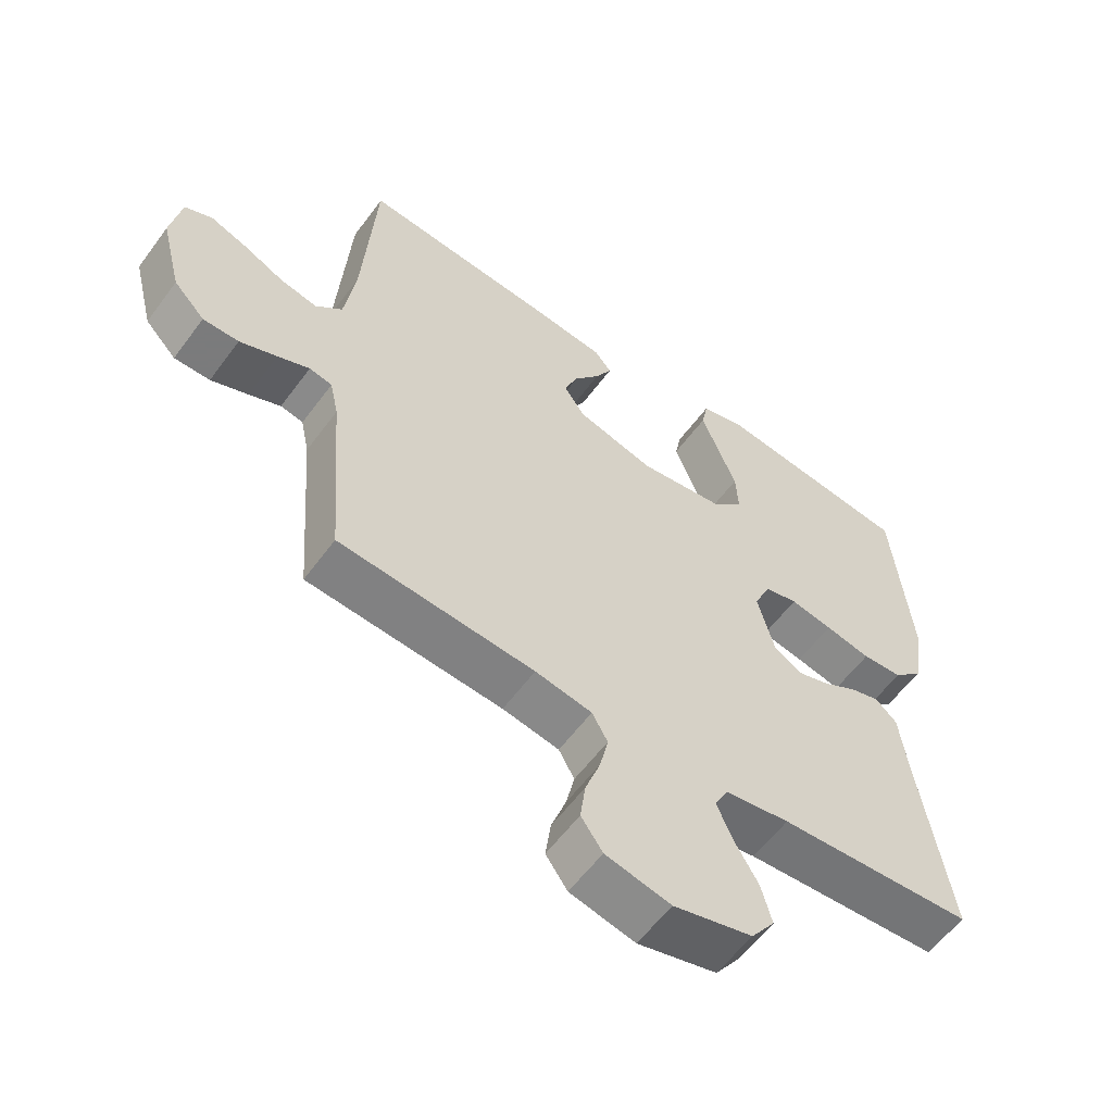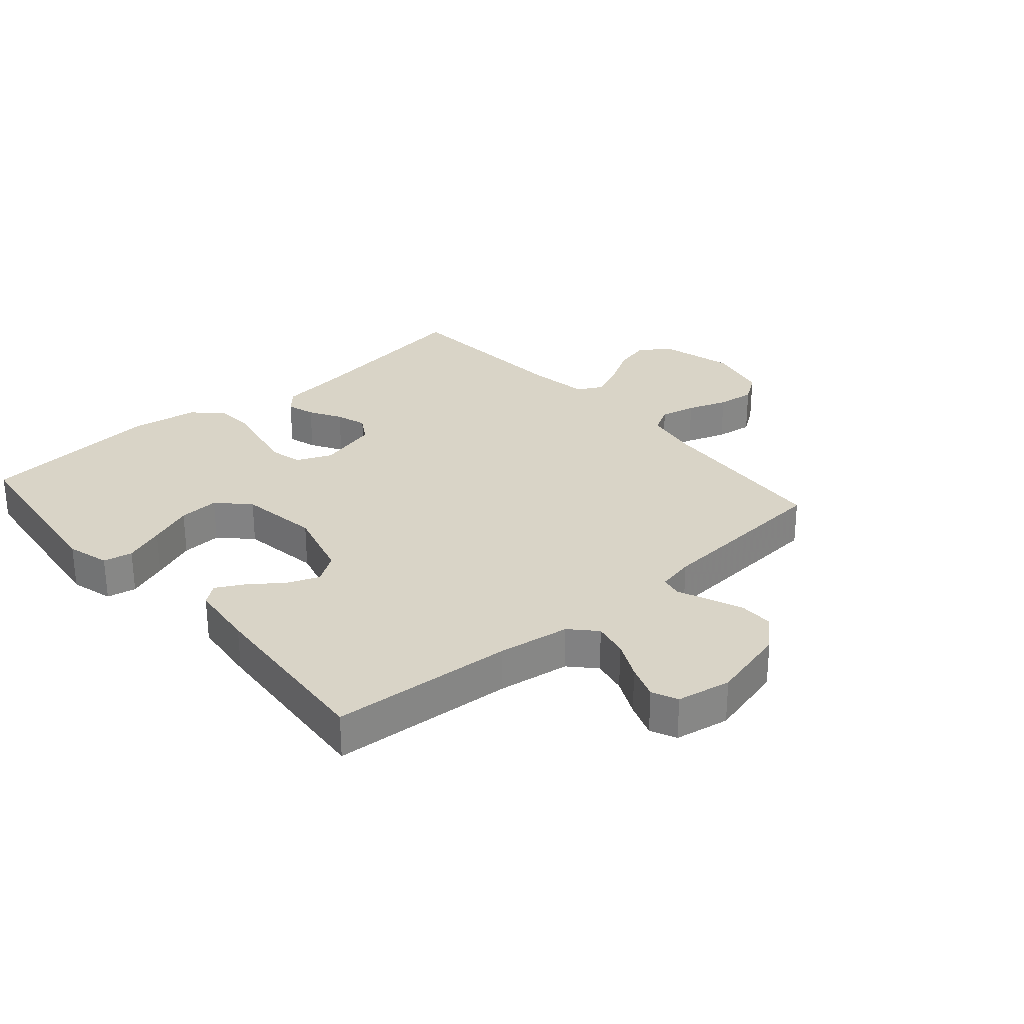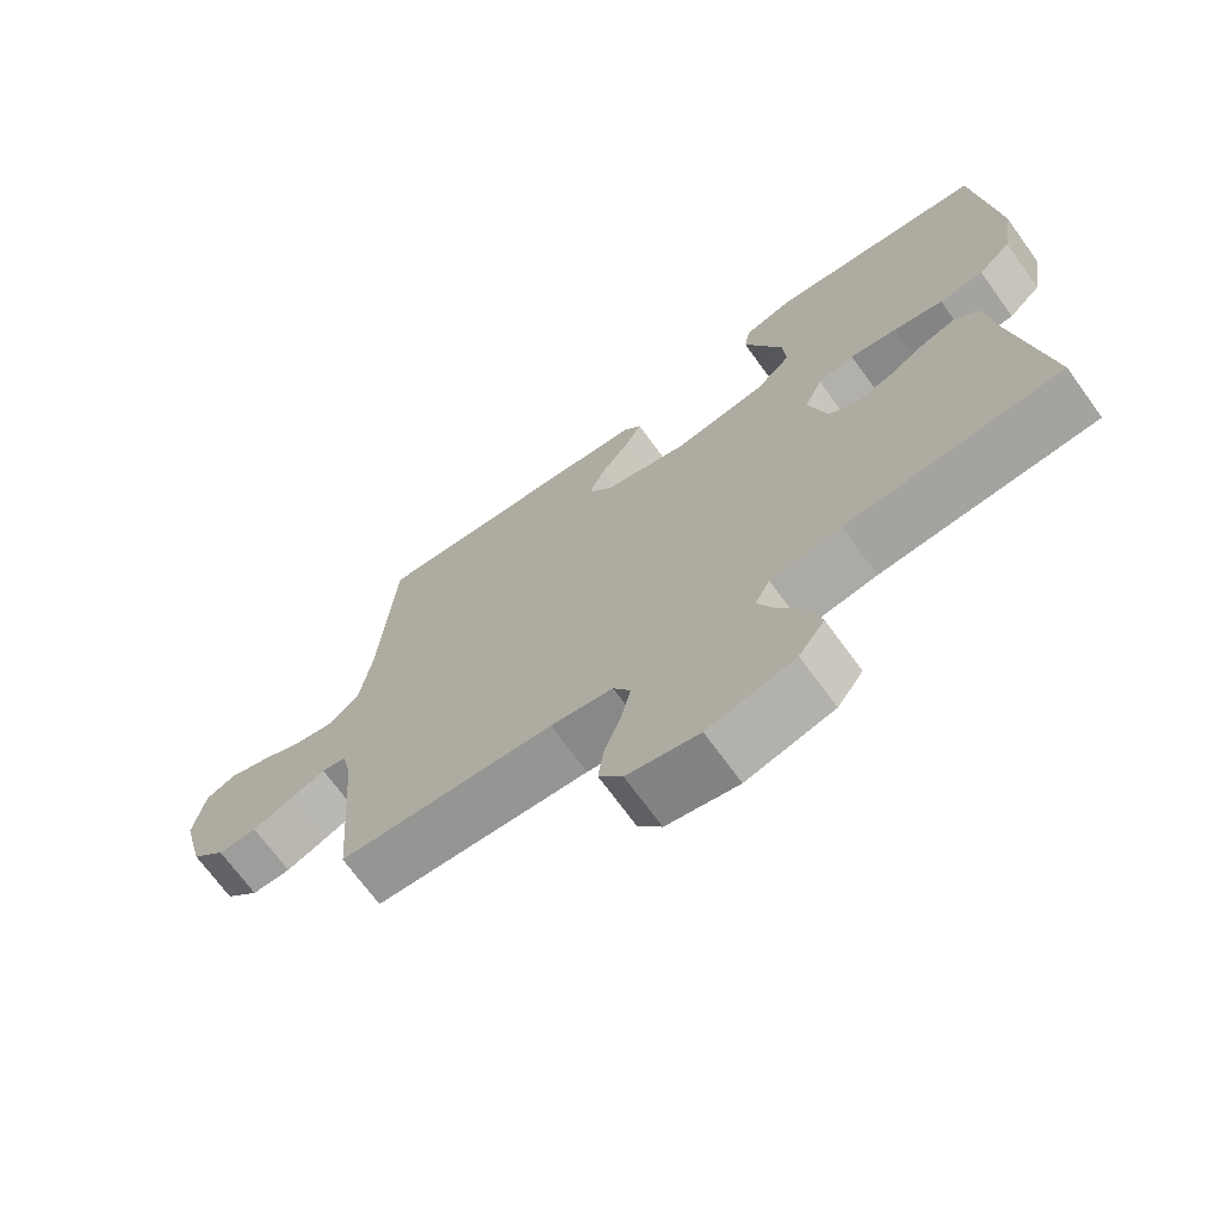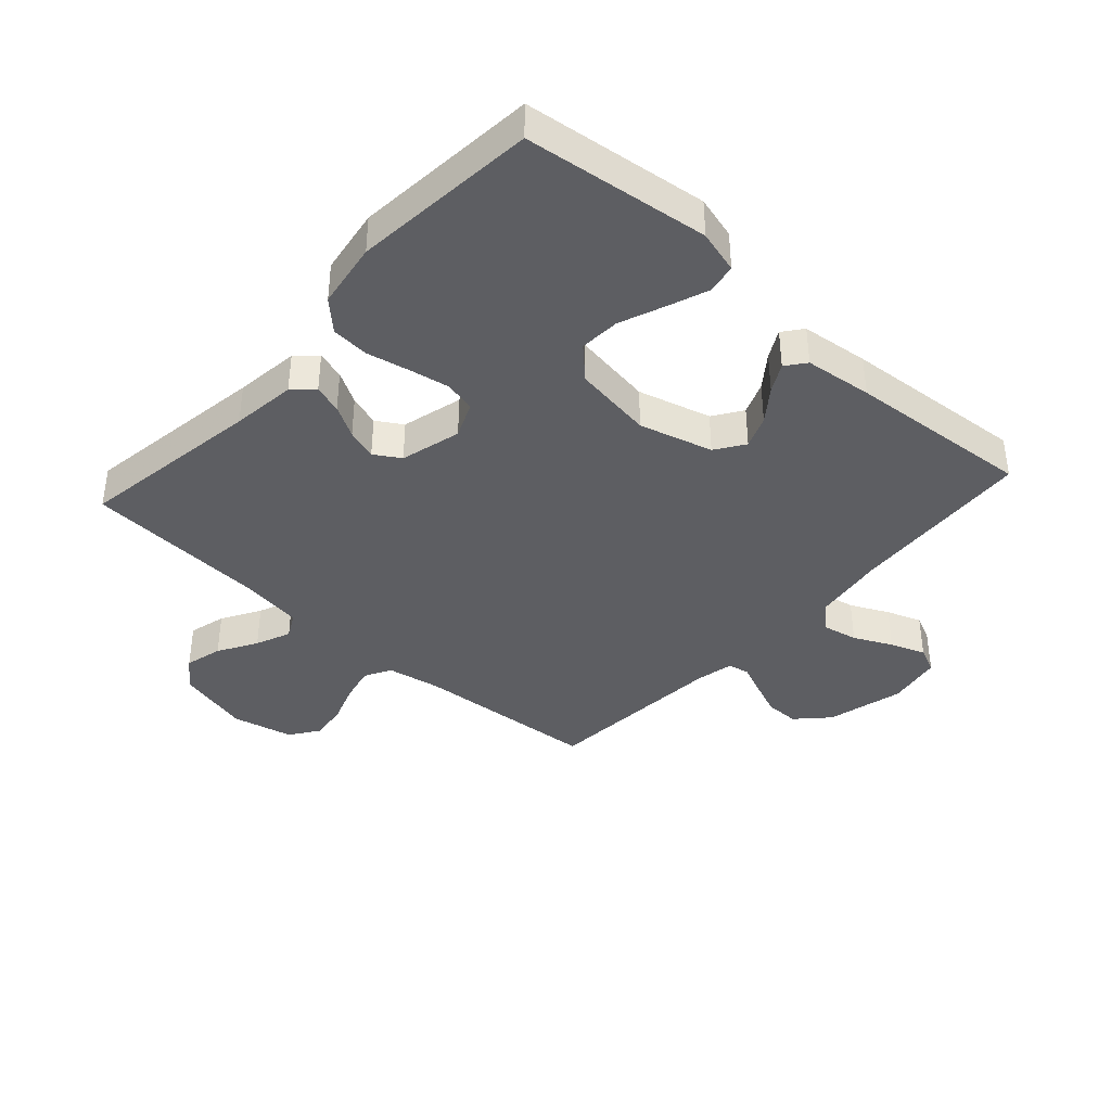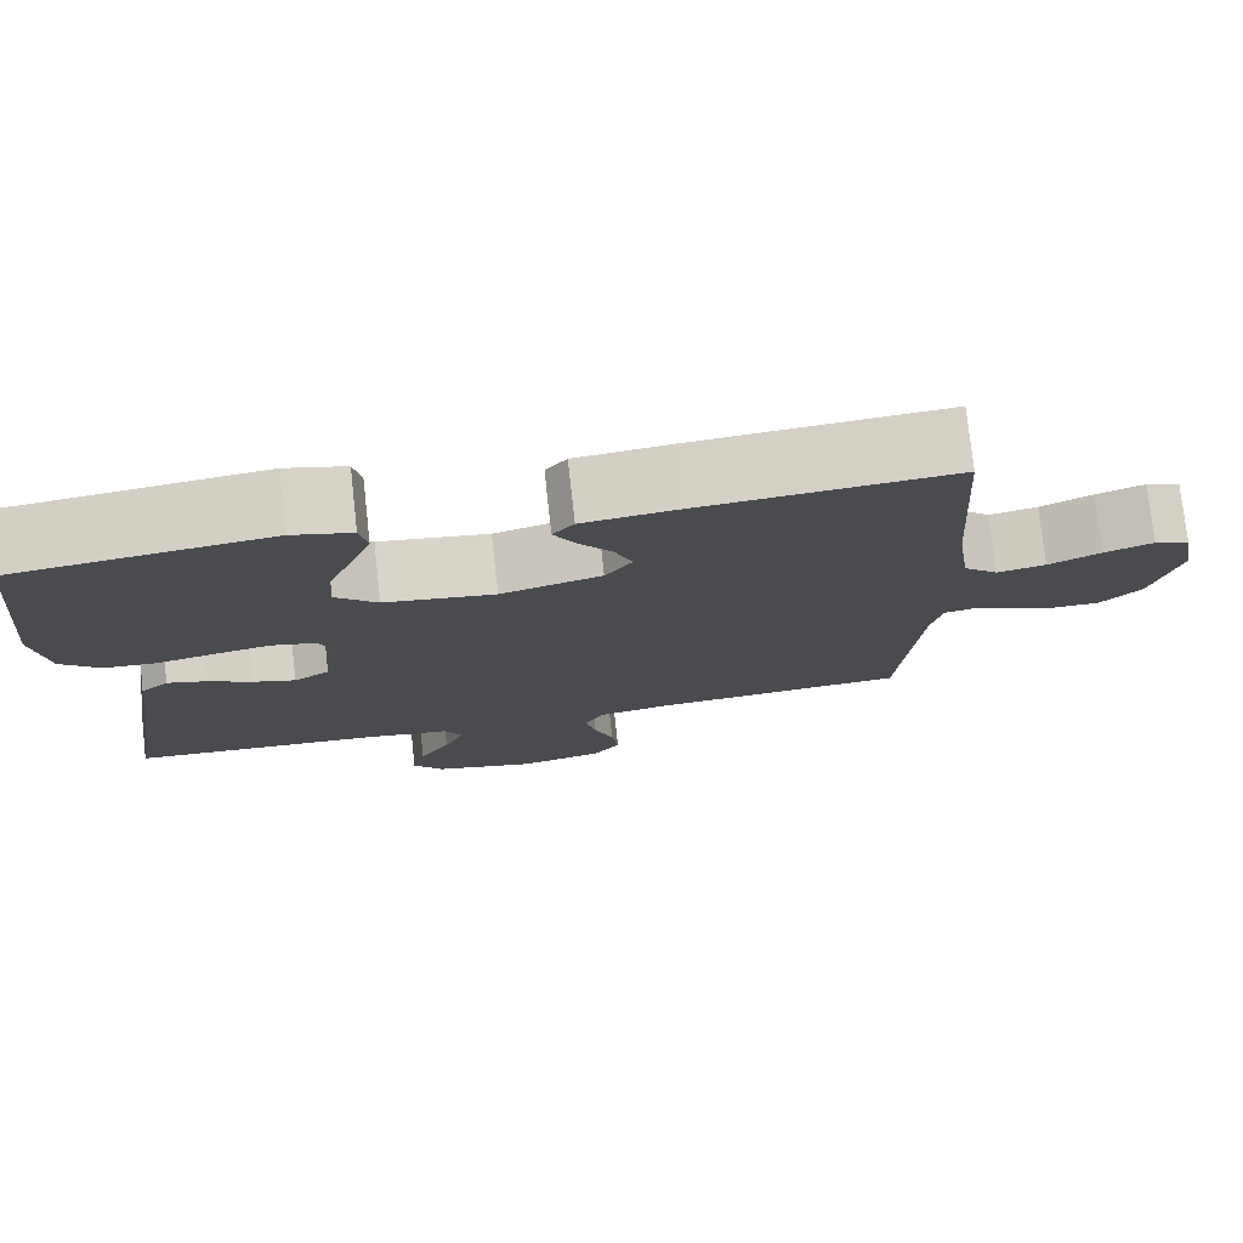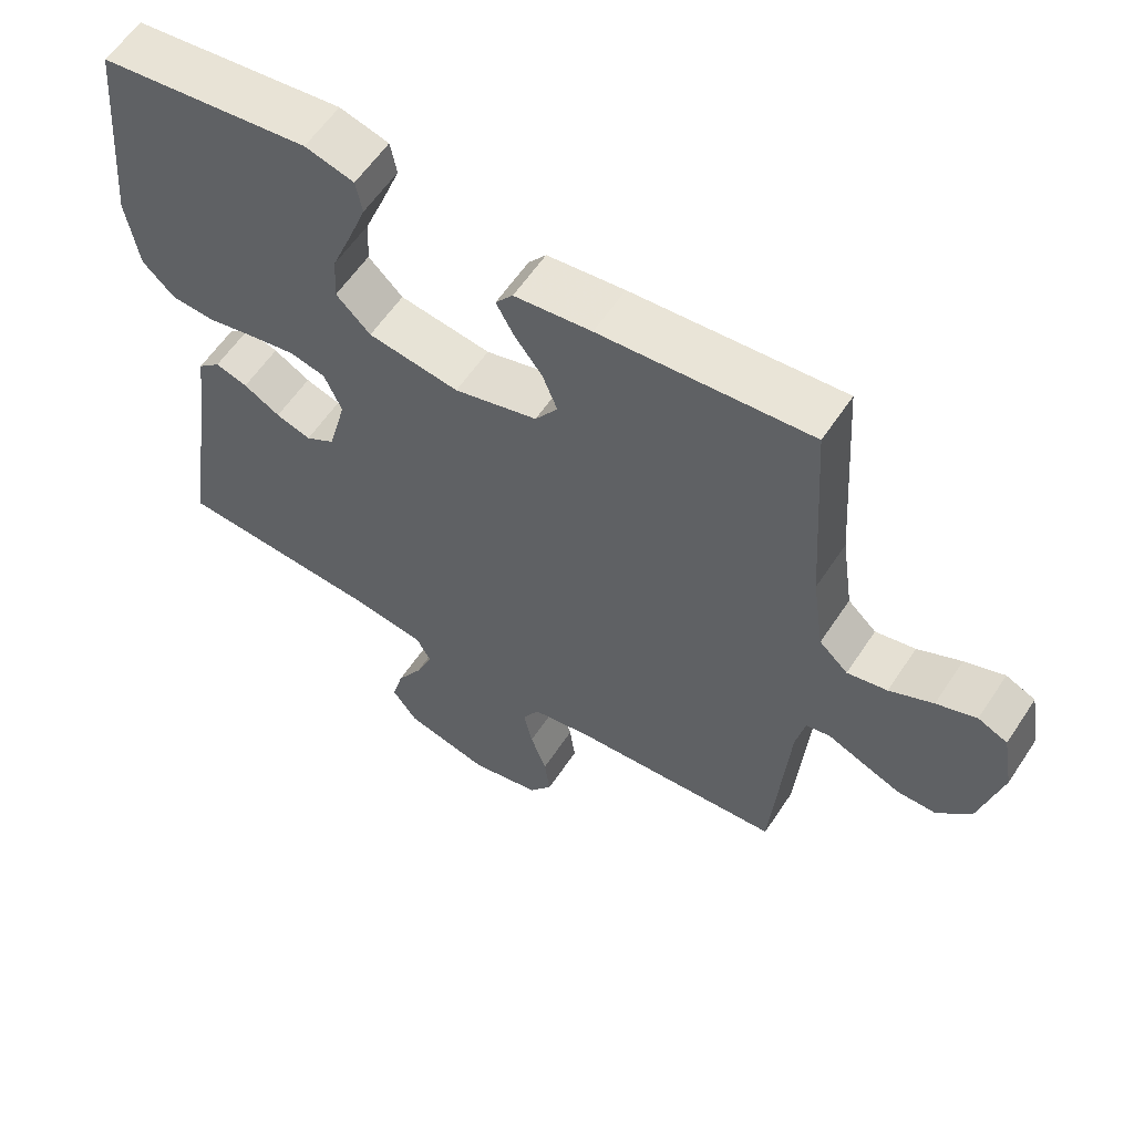
<metadata>
{"format":"obj","ext":"obj","renderer":"f3d","projection":"perspective","resolution":1024,"background":"white","views":[{"elev":-58.4,"azim":143.9,"up":"+Z"},{"elev":28.6,"azim":48.9,"up":"+Y"},{"elev":-70.5,"azim":-144.0,"up":"+Z"},{"elev":-39.2,"azim":-42.1,"up":"+Y"},{"elev":76.8,"azim":-6.3,"up":"+Z"},{"elev":59.1,"azim":33.3,"up":"+Z"}]}
</metadata>
<code>
v 0.5 0.07 -0.5
v 0.2 0.07 -0.523
v 0.113 0.07 -0.539
v 0.089 0.07 -0.582
v 0.102 0.07 -0.64
v 0.125 0.07 -0.705
v 0.133 0.07 -0.766
v 0.1 0.07 -0.813
v 0 0.07 -0.836
v -0.121 0.07 -0.805
v -0.157 0.07 -0.755
v -0.141 0.07 -0.694
v -0.104 0.07 -0.631
v -0.08 0.07 -0.574
v -0.101 0.07 -0.534
v -0.2 0.07 -0.519
v -0.5 0.07 -0.5
v -0.454 0.07 -0.2
v -0.441 0.07 -0.095
v -0.408 0.07 -0.065
v -0.362 0.07 -0.079
v -0.31 0.07 -0.109
v -0.26 0.07 -0.125
v -0.218 0.07 -0.099
v -0.192 0.07 0
v -0.217 0.07 0.058
v -0.268 0.07 0.07
v -0.333 0.07 0.058
v -0.403 0.07 0.043
v -0.465 0.07 0.047
v -0.511 0.07 0.092
v -0.528 0.07 0.2
v -0.5 0.07 0.5
v -0.2 0.07 0.537
v -0.13 0.07 0.518
v -0.121 0.07 0.47
v -0.146 0.07 0.404
v -0.175 0.07 0.331
v -0.179 0.07 0.265
v -0.13 0.07 0.217
v 0 0.07 0.198
v 0.119 0.07 0.231
v 0.151 0.07 0.278
v 0.13 0.07 0.331
v 0.09 0.07 0.384
v 0.065 0.07 0.43
v 0.09 0.07 0.462
v 0.2 0.07 0.475
v 0.5 0.07 0.5
v 0.52 0.07 0.2
v 0.537 0.07 0.083
v 0.578 0.07 0.045
v 0.635 0.07 0.057
v 0.697 0.07 0.087
v 0.754 0.07 0.108
v 0.796 0.07 0.089
v 0.812 0.07 0
v 0.78 0.07 -0.126
v 0.732 0.07 -0.176
v 0.677 0.07 -0.176
v 0.62 0.07 -0.153
v 0.571 0.07 -0.132
v 0.536 0.07 -0.139
v 0.523 0.07 -0.2
v 0.5 0 -0.5
v 0.2 0 -0.523
v 0.113 0 -0.539
v 0.089 0 -0.582
v 0.102 0 -0.64
v 0.125 0 -0.705
v 0.133 0 -0.766
v 0.1 0 -0.813
v 0 0 -0.836
v -0.121 0 -0.805
v -0.157 0 -0.755
v -0.141 0 -0.694
v -0.104 0 -0.631
v -0.08 0 -0.574
v -0.101 0 -0.534
v -0.2 0 -0.519
v -0.5 0 -0.5
v -0.454 0 -0.2
v -0.441 0 -0.095
v -0.408 0 -0.065
v -0.362 0 -0.079
v -0.31 0 -0.109
v -0.26 0 -0.125
v -0.218 0 -0.099
v -0.192 0 0
v -0.217 0 0.058
v -0.268 0 0.07
v -0.333 0 0.058
v -0.403 0 0.043
v -0.465 0 0.047
v -0.511 0 0.092
v -0.528 0 0.2
v -0.5 0 0.5
v -0.2 0 0.537
v -0.13 0 0.518
v -0.121 0 0.47
v -0.146 0 0.404
v -0.175 0 0.331
v -0.179 0 0.265
v -0.13 0 0.217
v 0 0 0.198
v 0.119 0 0.231
v 0.151 0 0.278
v 0.13 0 0.331
v 0.09 0 0.384
v 0.065 0 0.43
v 0.09 0 0.462
v 0.2 0 0.475
v 0.5 0 0.5
v 0.52 0 0.2
v 0.537 0 0.083
v 0.578 0 0.045
v 0.635 0 0.057
v 0.697 0 0.087
v 0.754 0 0.108
v 0.796 0 0.089
v 0.812 0 0
v 0.78 0 -0.126
v 0.732 0 -0.176
v 0.677 0 -0.176
v 0.62 0 -0.153
v 0.571 0 -0.132
v 0.536 0 -0.139
v 0.523 0 -0.2
f 59 60 61 62
f 57 58 59 62
f 57 62 63
f 56 57 63
f 53 54 55 56
f 52 53 56 63
f 51 52 63
f 50 51 63 64
f 44 45 46 47
f 43 44 47 48
f 35 36 37 38
f 33 34 35 38
f 33 38 39
f 32 33 39 40
f 28 29 30 31
f 27 28 31 32
f 26 27 32 40
f 19 20 21 22
f 18 19 22 23
f 16 17 18 23
f 15 16 23 24
f 10 11 12 13
f 10 13 14
f 9 10 14
f 8 9 14
f 5 6 7 8
f 4 5 8 14
f 3 4 14 15
f 50 64 1 2
f 43 48 49 50
f 42 43 50 2
f 41 42 2 3
f 25 26 40 41
f 24 25 41
f 3 15 24 41
f 126 125 124 123
f 126 123 122 121
f 127 126 121
f 127 121 120
f 120 119 118 117
f 127 120 117 116
f 127 116 115
f 128 127 115 114
f 111 110 109 108
f 112 111 108 107
f 102 101 100 99
f 102 99 98 97
f 103 102 97
f 104 103 97 96
f 95 94 93 92
f 96 95 92 91
f 104 96 91 90
f 86 85 84 83
f 87 86 83 82
f 87 82 81 80
f 88 87 80 79
f 77 76 75 74
f 78 77 74
f 78 74 73
f 78 73 72
f 72 71 70 69
f 78 72 69 68
f 79 78 68 67
f 66 65 128 114
f 114 113 112 107
f 66 114 107 106
f 67 66 106 105
f 105 104 90 89
f 105 89 88
f 105 88 79 67
f 1 65 66 2
f 2 66 67 3
f 3 67 68 4
f 4 68 69 5
f 5 69 70 6
f 6 70 71 7
f 7 71 72 8
f 8 72 73 9
f 9 73 74 10
f 10 74 75 11
f 11 75 76 12
f 12 76 77 13
f 13 77 78 14
f 14 78 79 15
f 15 79 80 16
f 16 80 81 17
f 17 81 82 18
f 18 82 83 19
f 19 83 84 20
f 20 84 85 21
f 21 85 86 22
f 22 86 87 23
f 23 87 88 24
f 24 88 89 25
f 25 89 90 26
f 26 90 91 27
f 27 91 92 28
f 28 92 93 29
f 29 93 94 30
f 30 94 95 31
f 31 95 96 32
f 32 96 97 33
f 33 97 98 34
f 34 98 99 35
f 35 99 100 36
f 36 100 101 37
f 37 101 102 38
f 38 102 103 39
f 39 103 104 40
f 40 104 105 41
f 41 105 106 42
f 42 106 107 43
f 43 107 108 44
f 44 108 109 45
f 45 109 110 46
f 46 110 111 47
f 47 111 112 48
f 48 112 113 49
f 49 113 114 50
f 50 114 115 51
f 51 115 116 52
f 52 116 117 53
f 53 117 118 54
f 54 118 119 55
f 55 119 120 56
f 56 120 121 57
f 57 121 122 58
f 58 122 123 59
f 59 123 124 60
f 60 124 125 61
f 61 125 126 62
f 62 126 127 63
f 63 127 128 64
f 64 128 65 1

</code>
